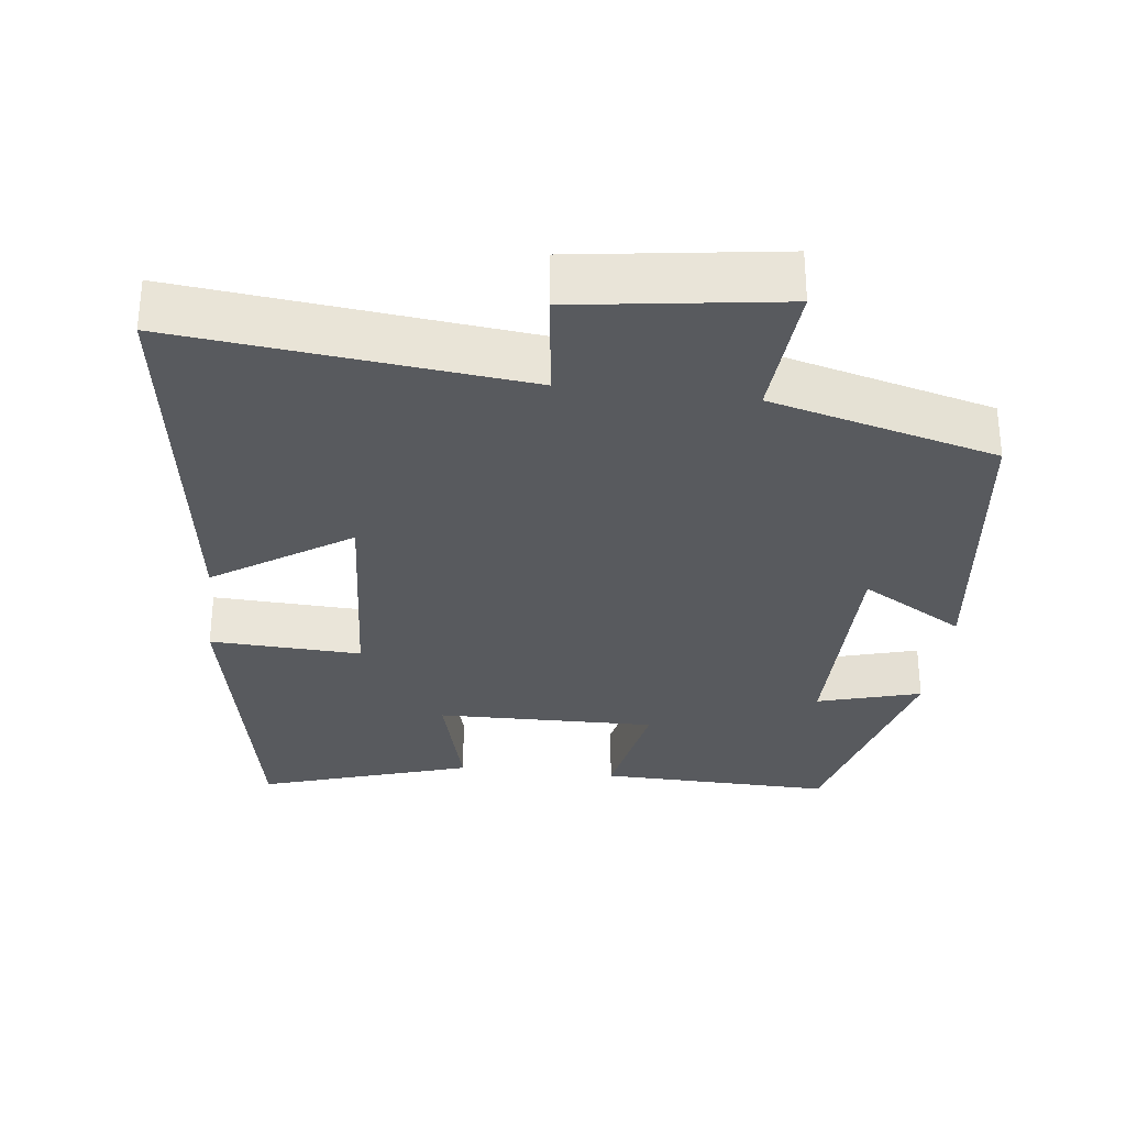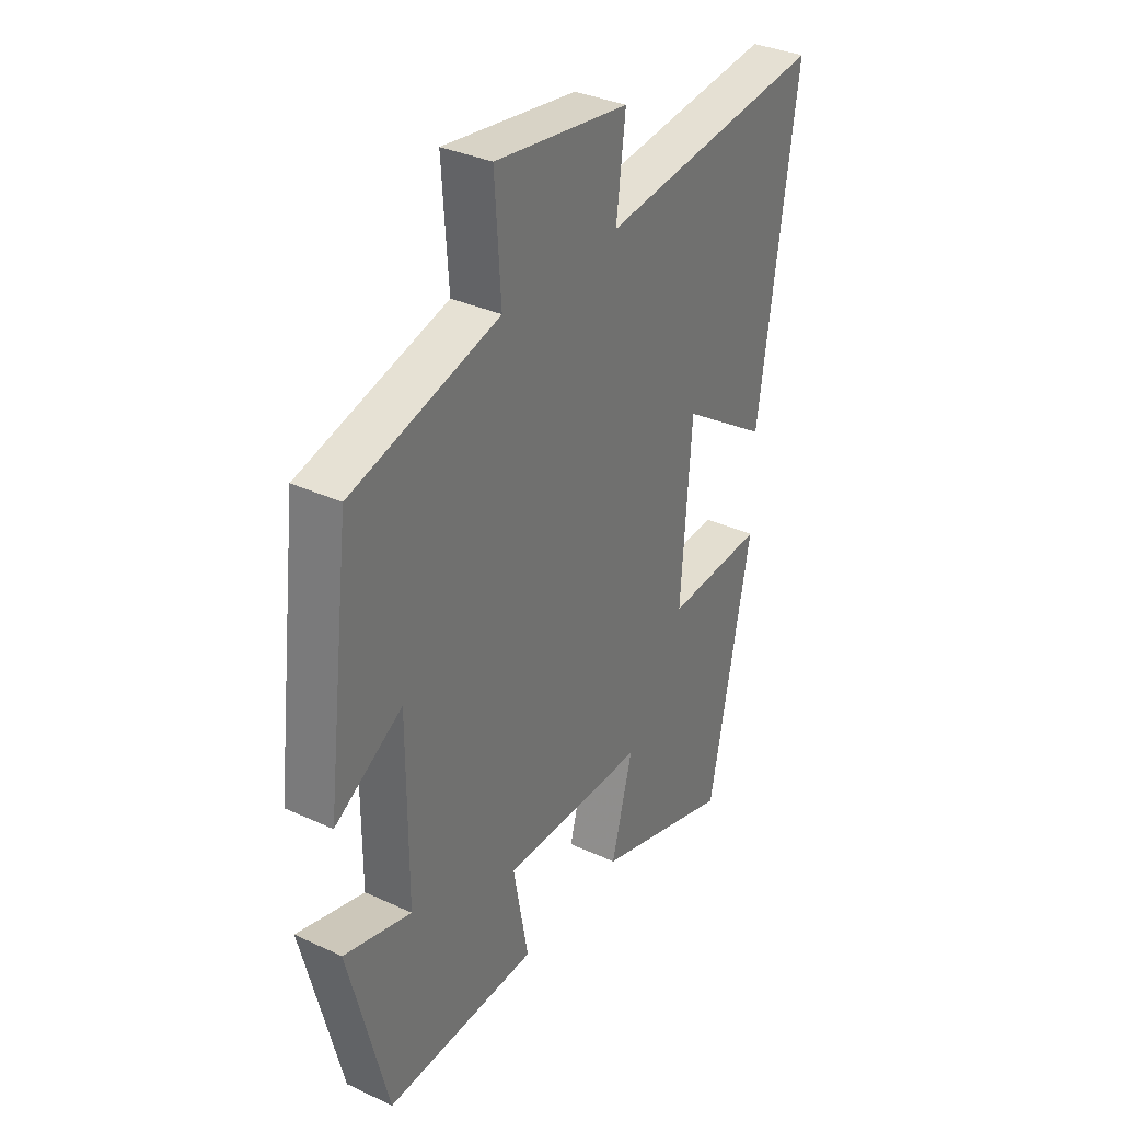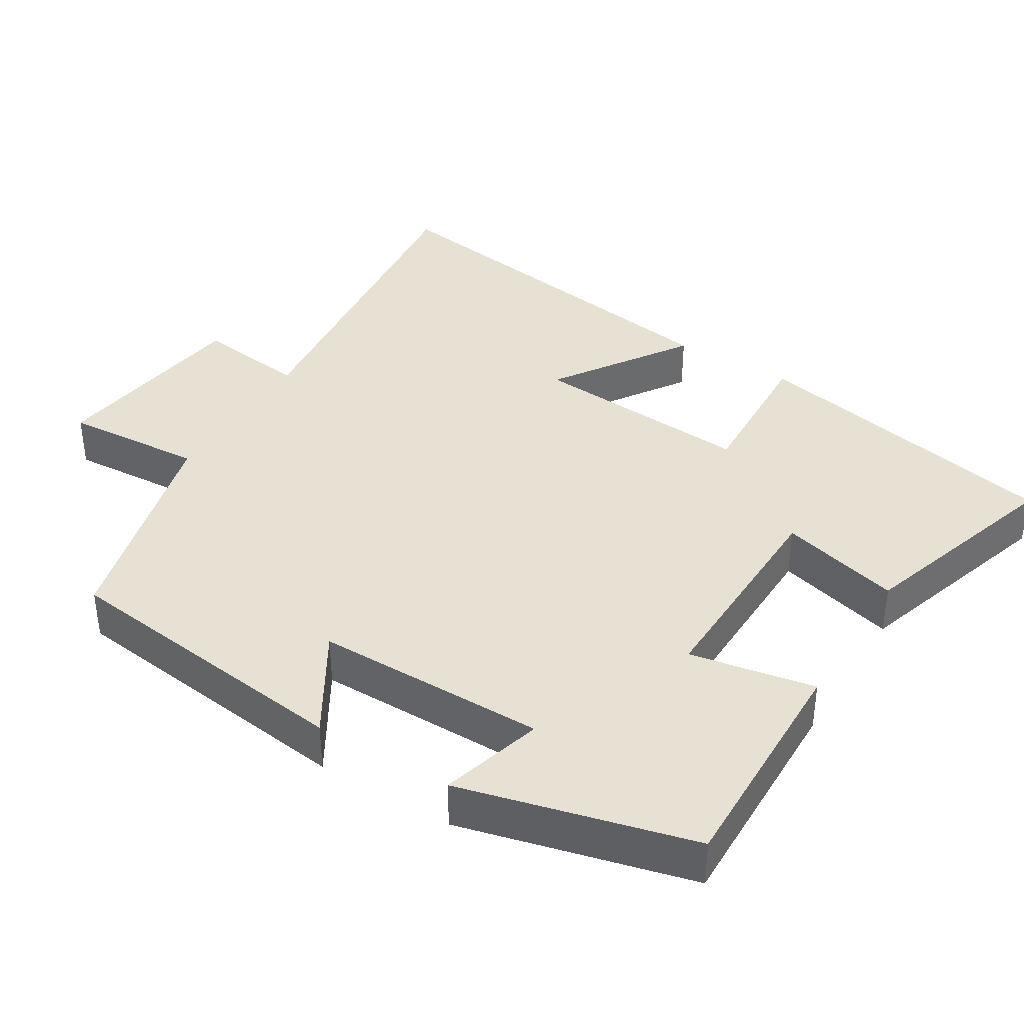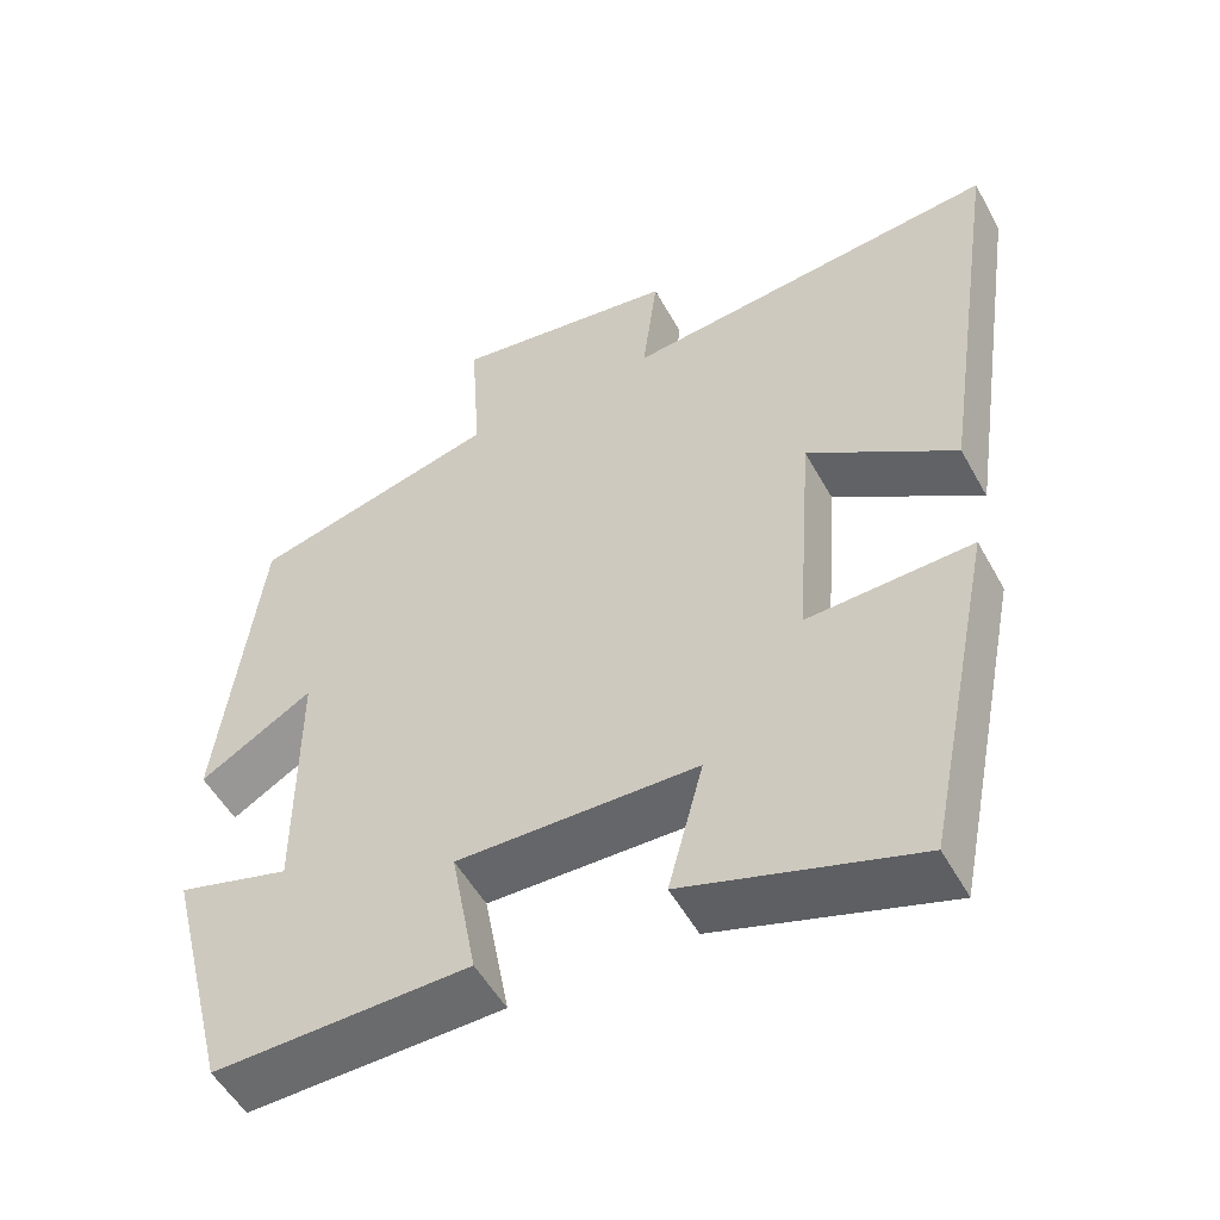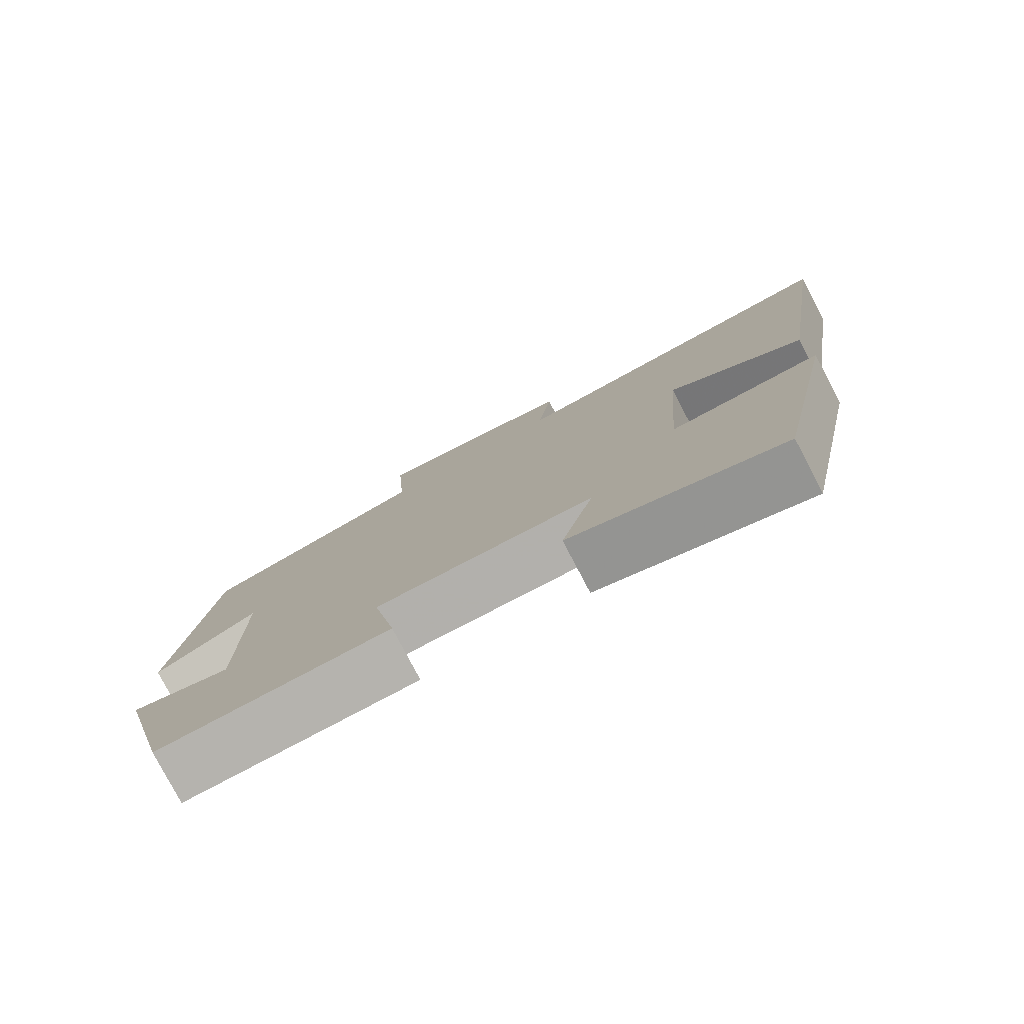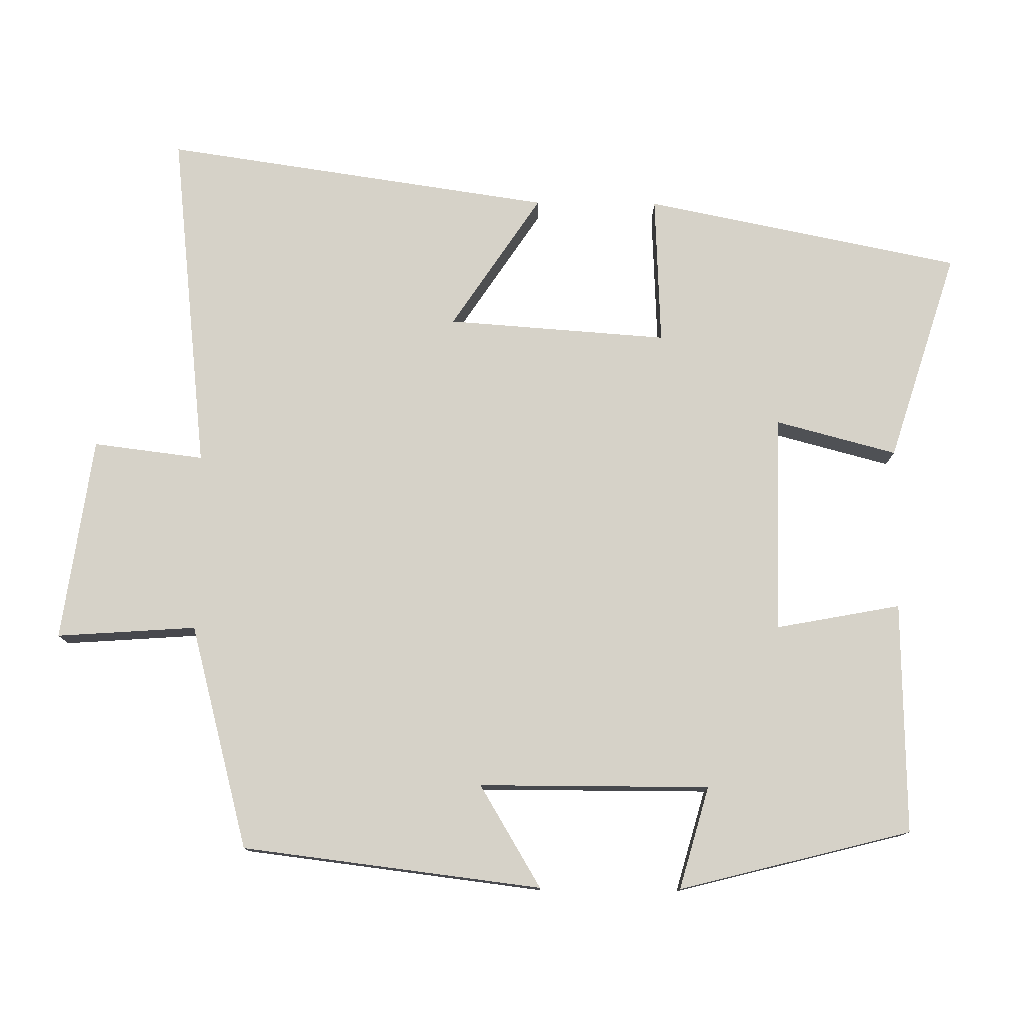
<metadata>
{"format":"obj","ext":"obj","renderer":"f3d","projection":"perspective","resolution":1024,"background":"white","views":[{"elev":-31.1,"azim":-6.9,"up":"+Y"},{"elev":34.2,"azim":122.0,"up":"+Z"},{"elev":38.7,"azim":121.5,"up":"+Y"},{"elev":-52.5,"azim":-151.7,"up":"+Z"},{"elev":-79.3,"azim":-152.3,"up":"+Z"},{"elev":77.9,"azim":90.5,"up":"+Y"}]}
</metadata>
<code>
v -0.412 0.07 -0.591
v -0.5 0.07 -0.156
v -0.294 0.07 -0.165
v -0.316 0.07 0.139
v -0.5 0.07 0.016
v -0.579 0.07 0.551
v -0.108 0.07 0.5
v -0.127 0.07 0.652
v 0.153 0.07 0.692
v 0.14 0.07 0.5
v 0.449 0.07 0.419
v 0.5 0.07 0.007
v 0.359 0.07 0.091
v 0.359 0.07 -0.227
v 0.5 0.07 -0.187
v 0.419 0.07 -0.507
v 0.1 0.07 -0.5
v 0.132 0.07 -0.328
v -0.168 0.07 -0.334
v -0.124 0.07 -0.5
v -0.412 0 -0.591
v -0.5 0 -0.156
v -0.294 0 -0.165
v -0.316 0 0.139
v -0.5 0 0.016
v -0.579 0 0.551
v -0.108 0 0.5
v -0.127 0 0.652
v 0.153 0 0.692
v 0.14 0 0.5
v 0.449 0 0.419
v 0.5 0 0.007
v 0.359 0 0.091
v 0.359 0 -0.227
v 0.5 0 -0.187
v 0.419 0 -0.507
v 0.1 0 -0.5
v 0.132 0 -0.328
v -0.168 0 -0.334
v -0.124 0 -0.5
f 1 2 3
f 20 1 3
f 19 20 3
f 18 19 3 4
f 16 17 18
f 15 16 18
f 14 15 18
f 13 14 18 4
f 10 11 12 13
f 10 13 4
f 7 8 9 10
f 7 10 4 5
f 5 6 7
f 23 22 21
f 23 21 40
f 23 40 39
f 24 23 39 38
f 38 37 36
f 38 36 35
f 38 35 34
f 24 38 34 33
f 33 32 31 30
f 24 33 30
f 30 29 28 27
f 25 24 30 27
f 27 26 25
f 1 21 22 2
f 2 22 23 3
f 3 23 24 4
f 4 24 25 5
f 5 25 26 6
f 6 26 27 7
f 7 27 28 8
f 8 28 29 9
f 9 29 30 10
f 10 30 31 11
f 11 31 32 12
f 12 32 33 13
f 13 33 34 14
f 14 34 35 15
f 15 35 36 16
f 16 36 37 17
f 17 37 38 18
f 18 38 39 19
f 19 39 40 20
f 20 40 21 1

</code>
